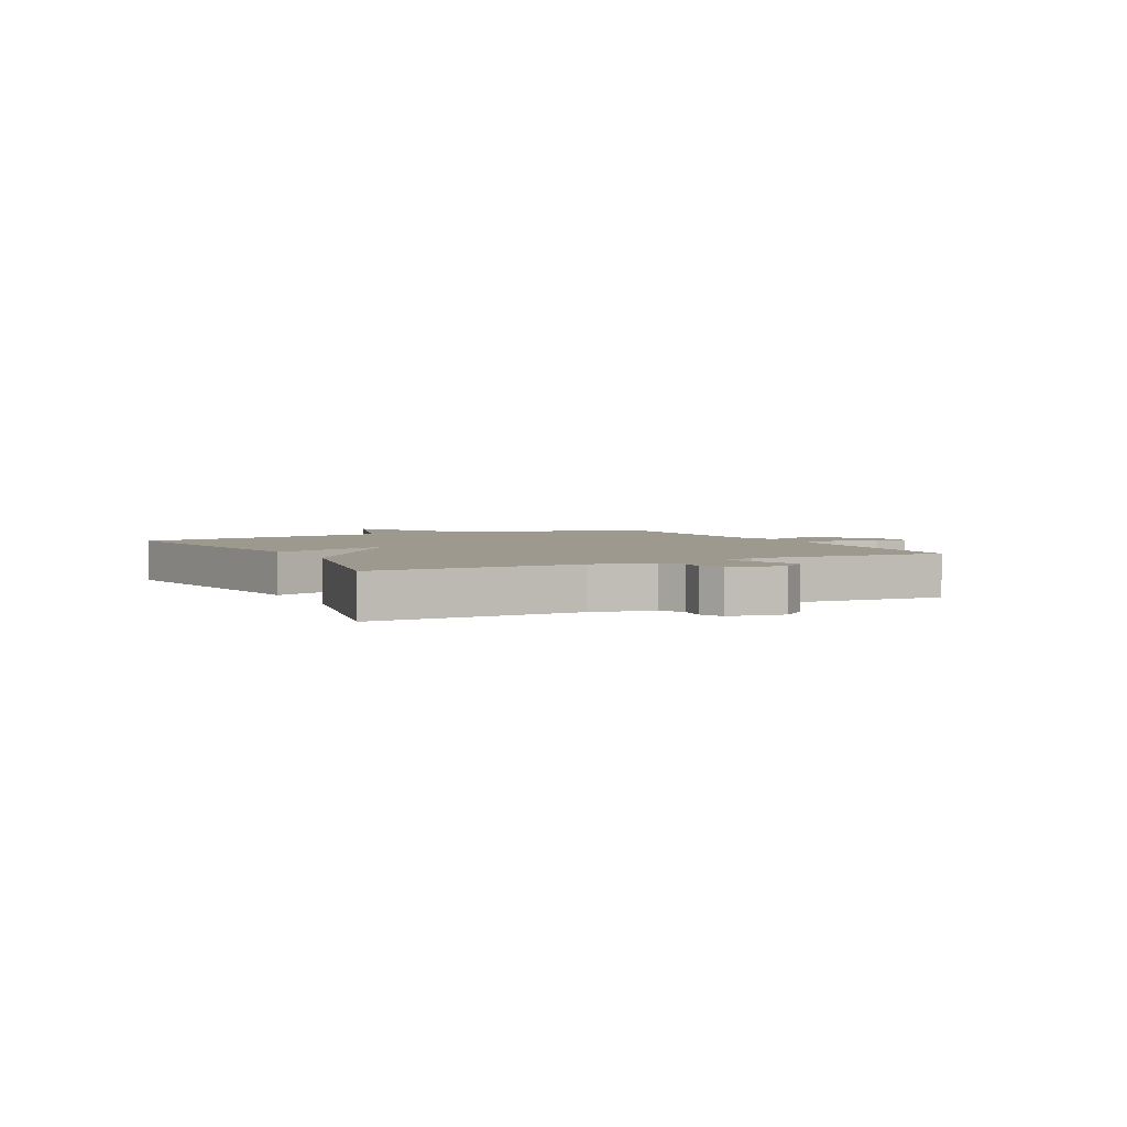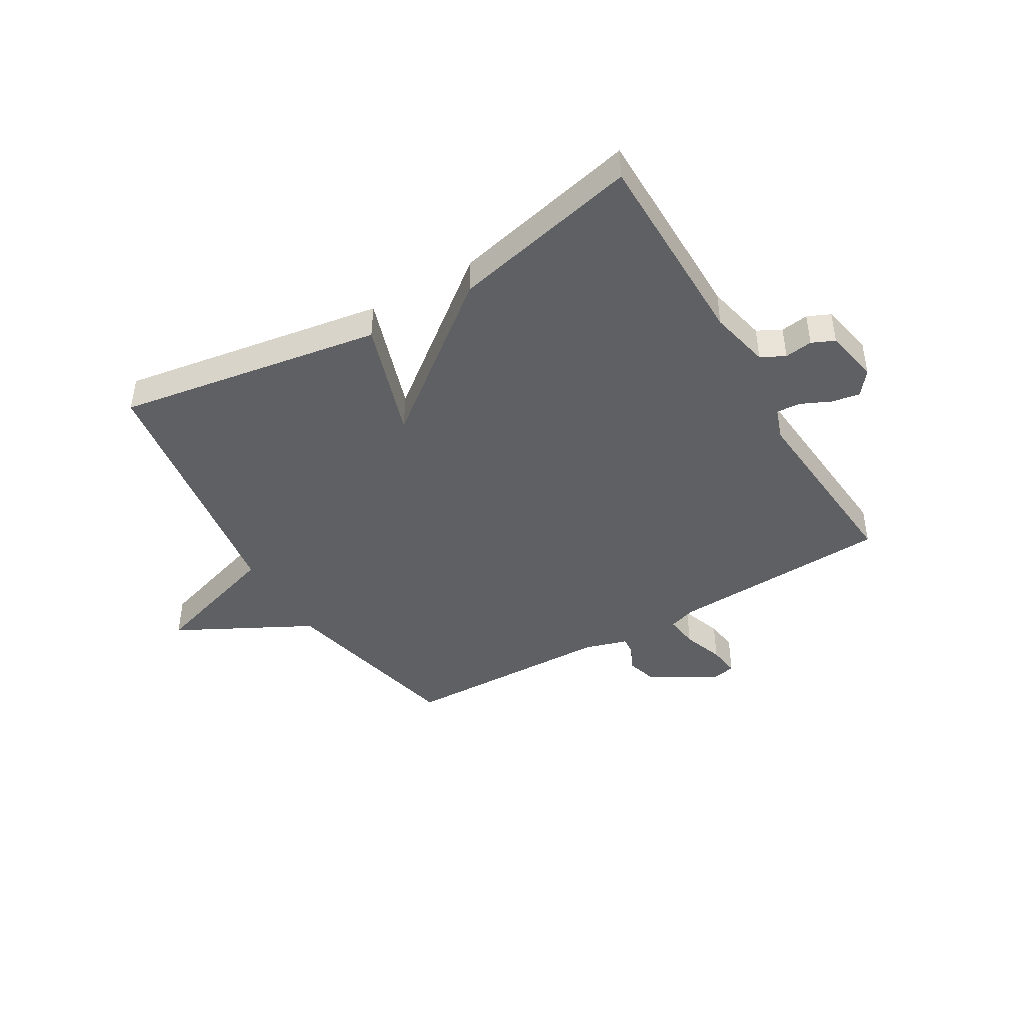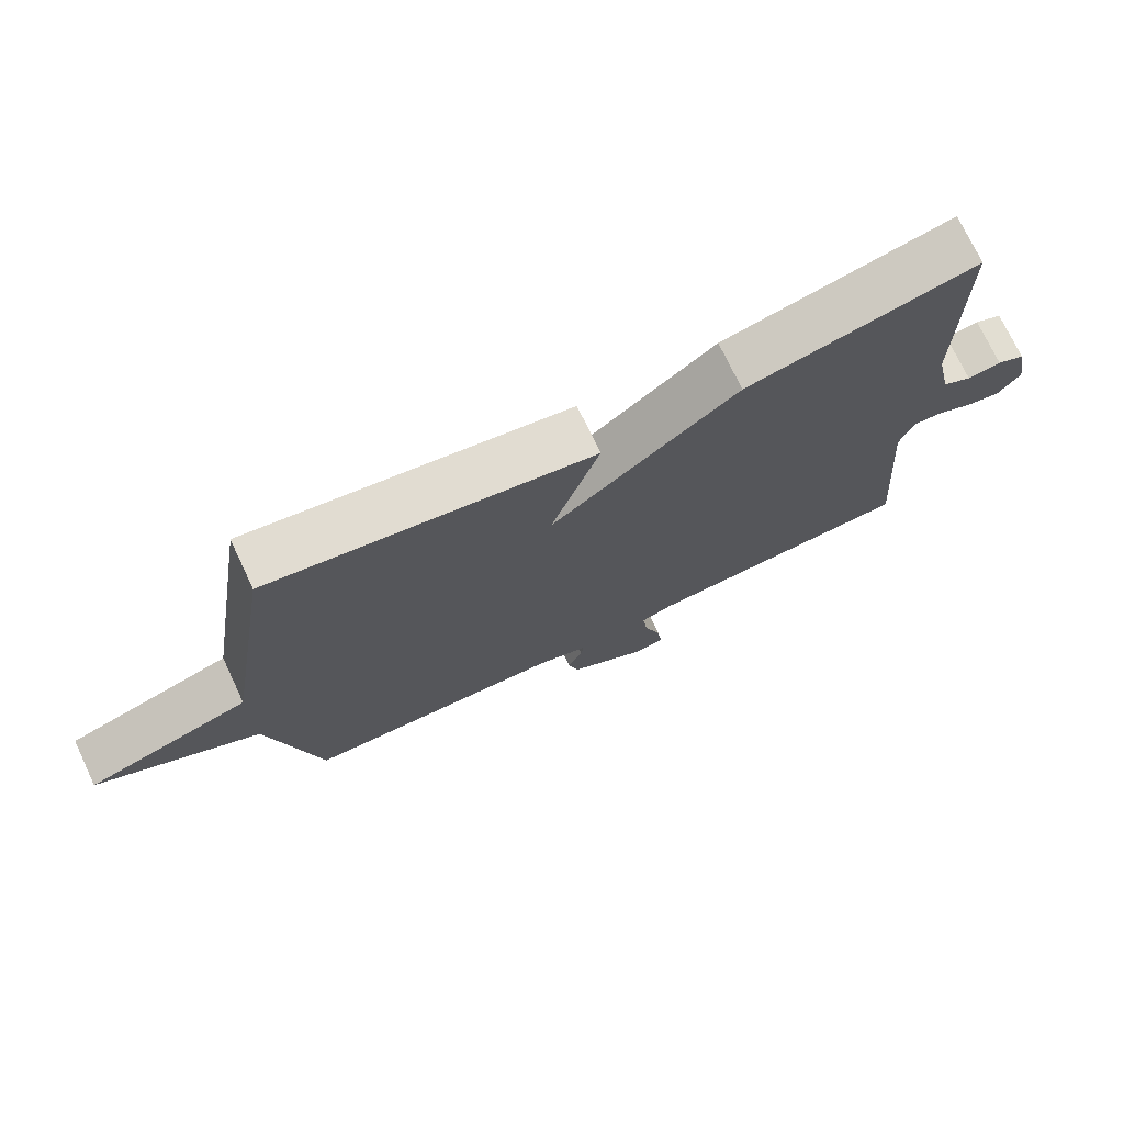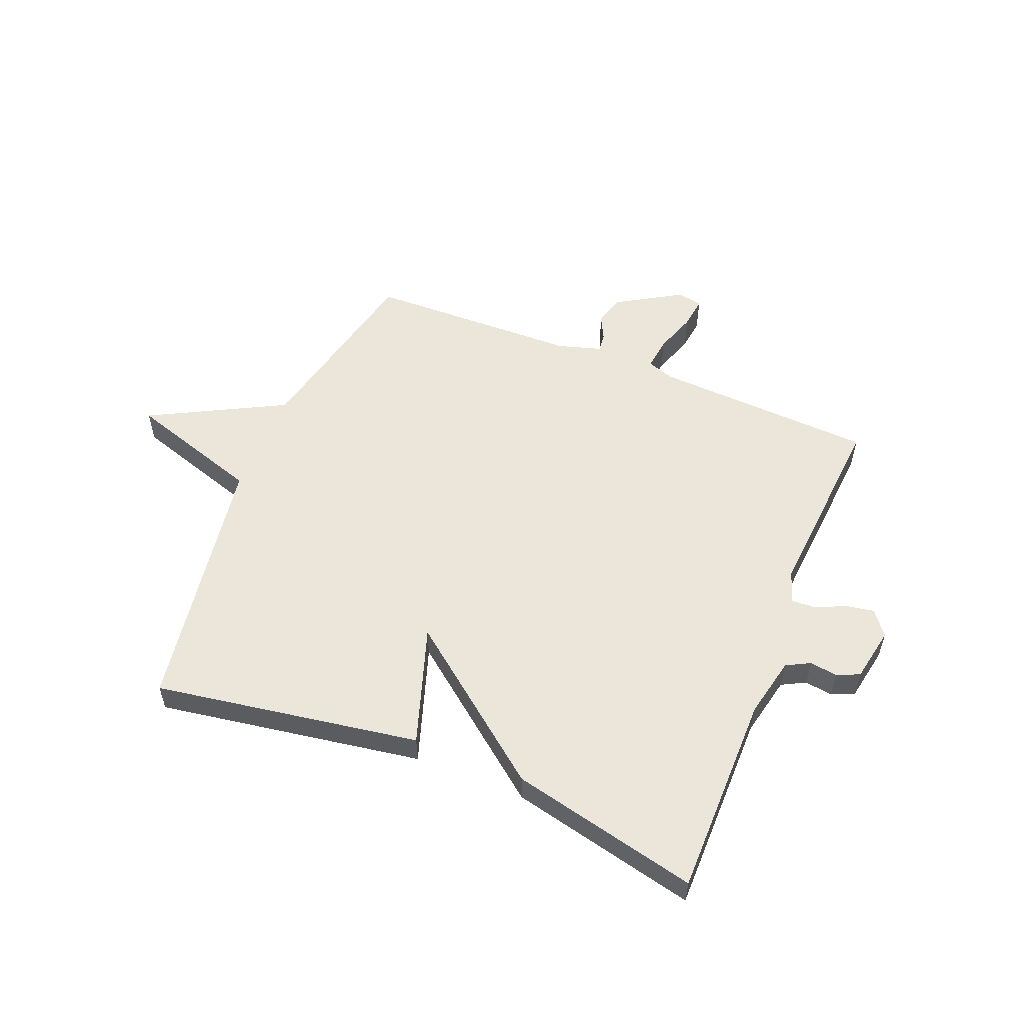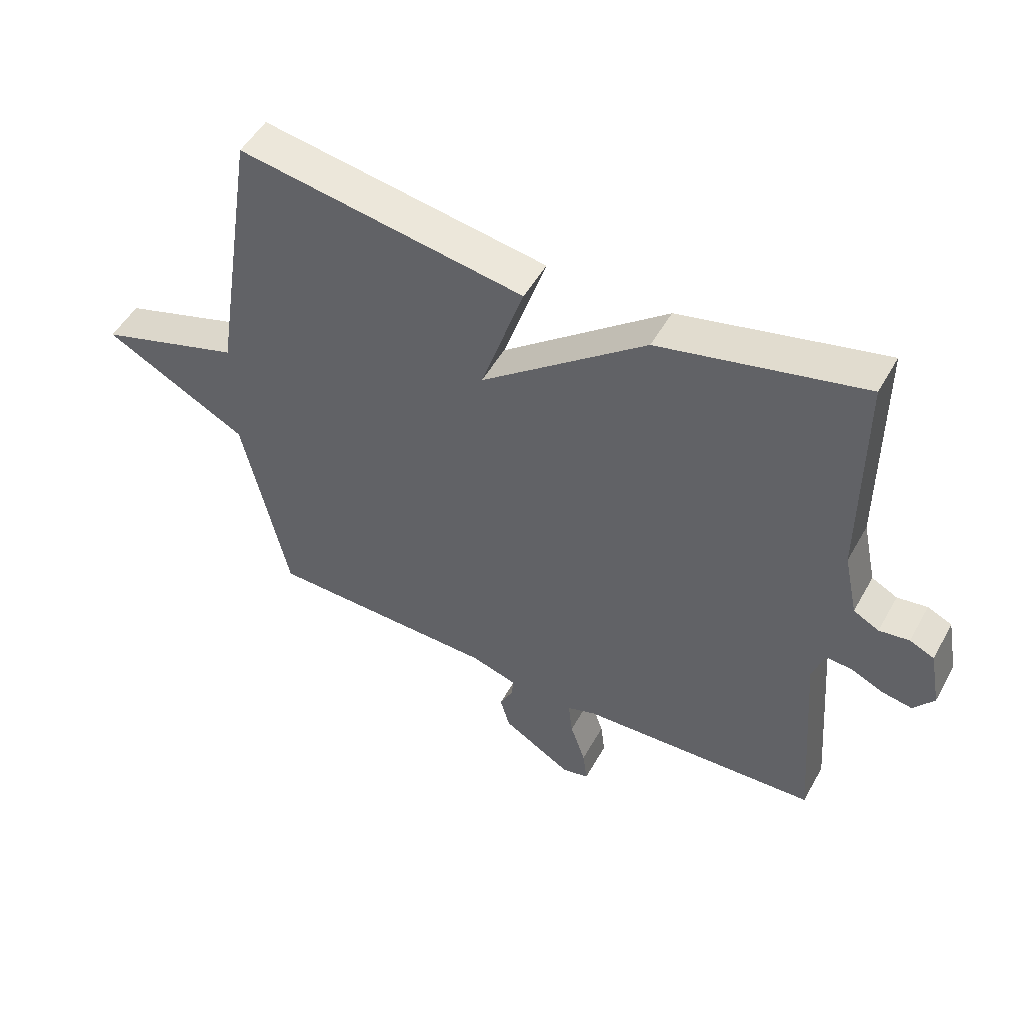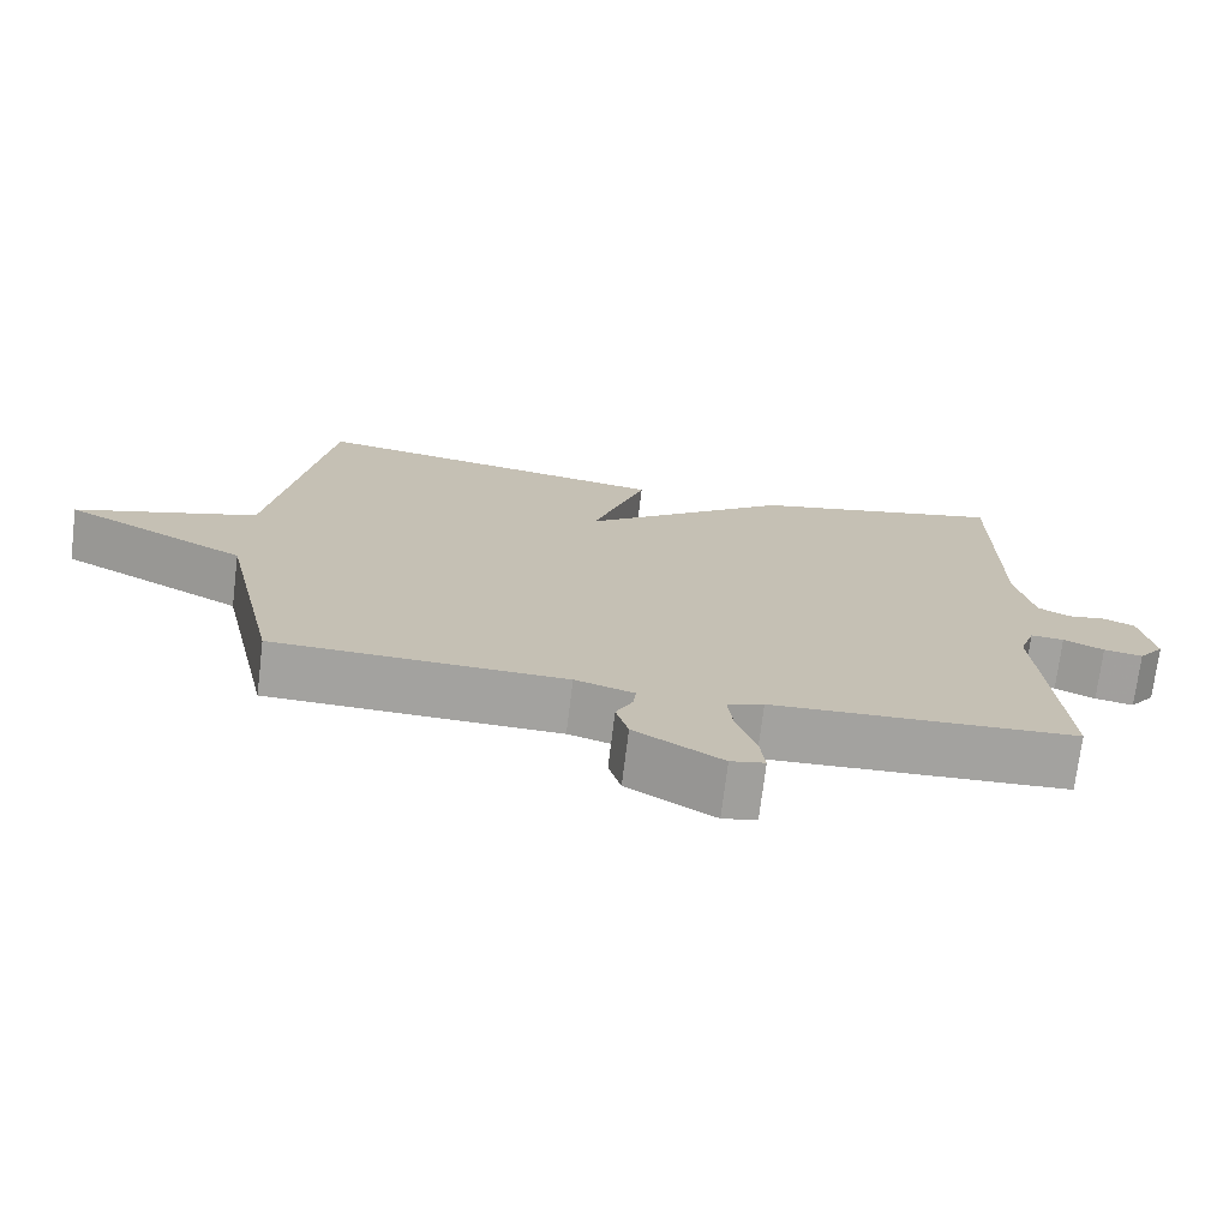
<metadata>
{"format":"obj","ext":"obj","renderer":"f3d","projection":"perspective","resolution":1024,"background":"white","views":[{"elev":3.3,"azim":62.6,"up":"+Y"},{"elev":-43.4,"azim":30.7,"up":"+Y"},{"elev":73.6,"azim":-25.3,"up":"+Z"},{"elev":55.0,"azim":22.1,"up":"+Y"},{"elev":50.5,"azim":28.4,"up":"+Z"},{"elev":-72.6,"azim":-7.0,"up":"+Z"}]}
</metadata>
<code>
v -0.5 0.07 -0.5
v -0.574 0.07 -0.164
v -0.811 0.07 -0.039
v -0.574 0.07 0.036
v -0.5 0.07 0.5
v -0.032 0.07 0.424
v -0.102 0.07 0.213
v 0.168 0.07 0.424
v 0.5 0.07 0.5
v 0.5 0.07 0.141
v 0.523 0.07 0.034
v 0.565 0.07 0.012
v 0.614 0.07 0.019
v 0.654 0.07 0.001
v 0.672 0.07 -0.095
v 0.639 0.07 -0.138
v 0.589 0.07 -0.129
v 0.537 0.07 -0.105
v 0.494 0.07 -0.102
v 0.474 0.07 -0.159
v 0.5 0.07 -0.5
v 0.108 0.07 -0.519
v 0.061 0.07 -0.535
v 0.068 0.07 -0.594
v 0.093 0.07 -0.667
v 0.1 0.07 -0.723
v 0.056 0.07 -0.732
v -0.057 0.07 -0.664
v -0.073 0.07 -0.609
v -0.051 0.07 -0.565
v -0.048 0.07 -0.533
v -0.124 0.07 -0.51
v -0.5 0 -0.5
v -0.574 0 -0.164
v -0.811 0 -0.039
v -0.574 0 0.036
v -0.5 0 0.5
v -0.032 0 0.424
v -0.102 0 0.213
v 0.168 0 0.424
v 0.5 0 0.5
v 0.5 0 0.141
v 0.523 0 0.034
v 0.565 0 0.012
v 0.614 0 0.019
v 0.654 0 0.001
v 0.672 0 -0.095
v 0.639 0 -0.138
v 0.589 0 -0.129
v 0.537 0 -0.105
v 0.494 0 -0.102
v 0.474 0 -0.159
v 0.5 0 -0.5
v 0.108 0 -0.519
v 0.061 0 -0.535
v 0.068 0 -0.594
v 0.093 0 -0.667
v 0.1 0 -0.723
v 0.056 0 -0.732
v -0.057 0 -0.664
v -0.073 0 -0.609
v -0.051 0 -0.565
v -0.048 0 -0.533
v -0.124 0 -0.51
f 28 29 30
f 27 28 30
f 26 27 30
f 25 26 30
f 24 25 30
f 23 24 30 31
f 22 23 31 32
f 20 21 22 32
f 16 17 18
f 15 16 18
f 14 15 18
f 13 14 18
f 12 13 18
f 11 12 18 19
f 32 1 2
f 20 32 2
f 19 20 2
f 11 19 2
f 10 11 2
f 4 5 6 7
f 10 2 3 4
f 10 4 7
f 7 8 9 10
f 62 61 60
f 62 60 59
f 62 59 58
f 62 58 57
f 62 57 56
f 63 62 56 55
f 64 63 55 54
f 64 54 53 52
f 50 49 48
f 50 48 47
f 50 47 46
f 50 46 45
f 50 45 44
f 51 50 44 43
f 34 33 64
f 34 64 52
f 34 52 51
f 34 51 43
f 34 43 42
f 39 38 37 36
f 36 35 34 42
f 39 36 42
f 42 41 40 39
f 1 33 34 2
f 2 34 35 3
f 3 35 36 4
f 4 36 37 5
f 5 37 38 6
f 6 38 39 7
f 7 39 40 8
f 8 40 41 9
f 9 41 42 10
f 10 42 43 11
f 11 43 44 12
f 12 44 45 13
f 13 45 46 14
f 14 46 47 15
f 15 47 48 16
f 16 48 49 17
f 17 49 50 18
f 18 50 51 19
f 19 51 52 20
f 20 52 53 21
f 21 53 54 22
f 22 54 55 23
f 23 55 56 24
f 24 56 57 25
f 25 57 58 26
f 26 58 59 27
f 27 59 60 28
f 28 60 61 29
f 29 61 62 30
f 30 62 63 31
f 31 63 64 32
f 32 64 33 1

</code>
